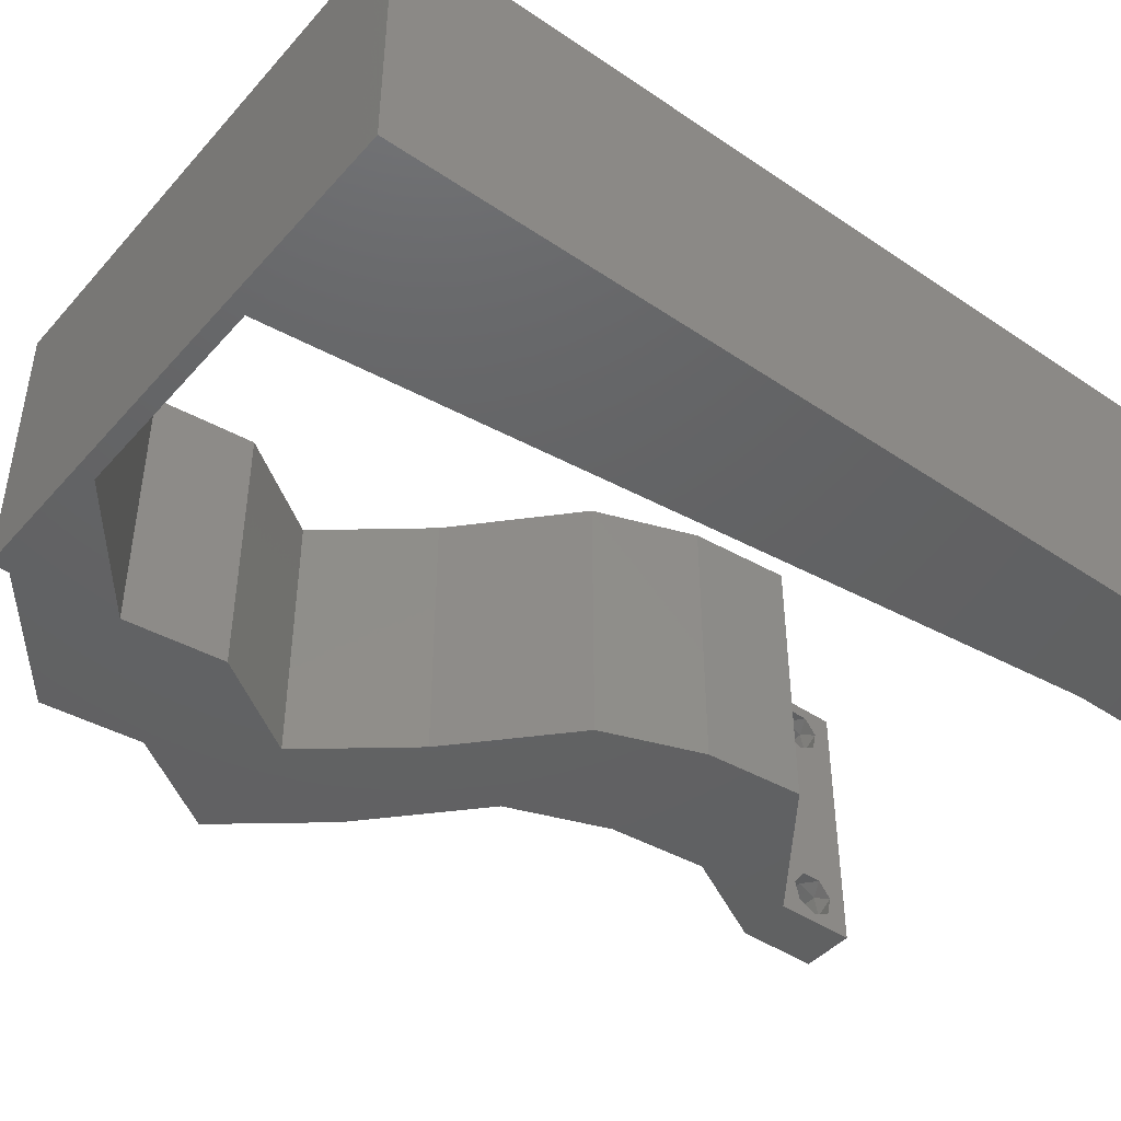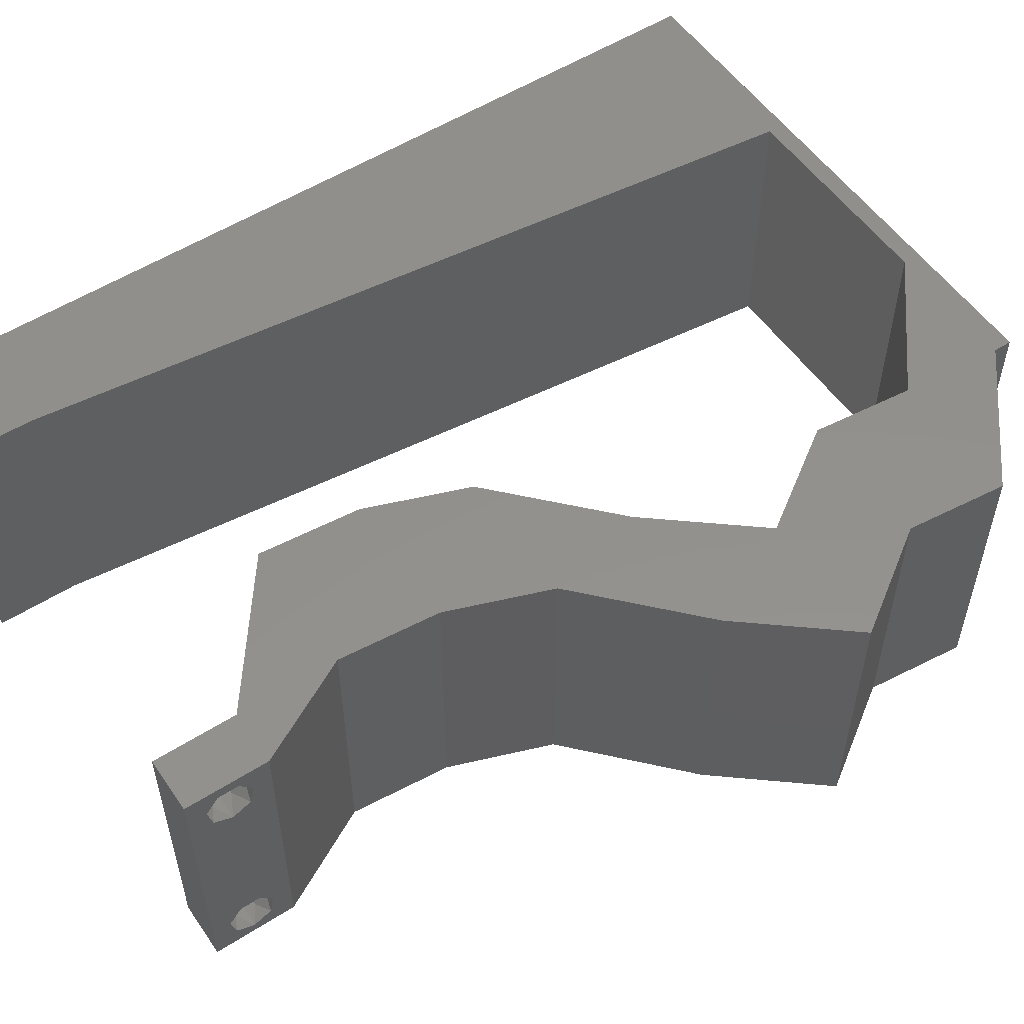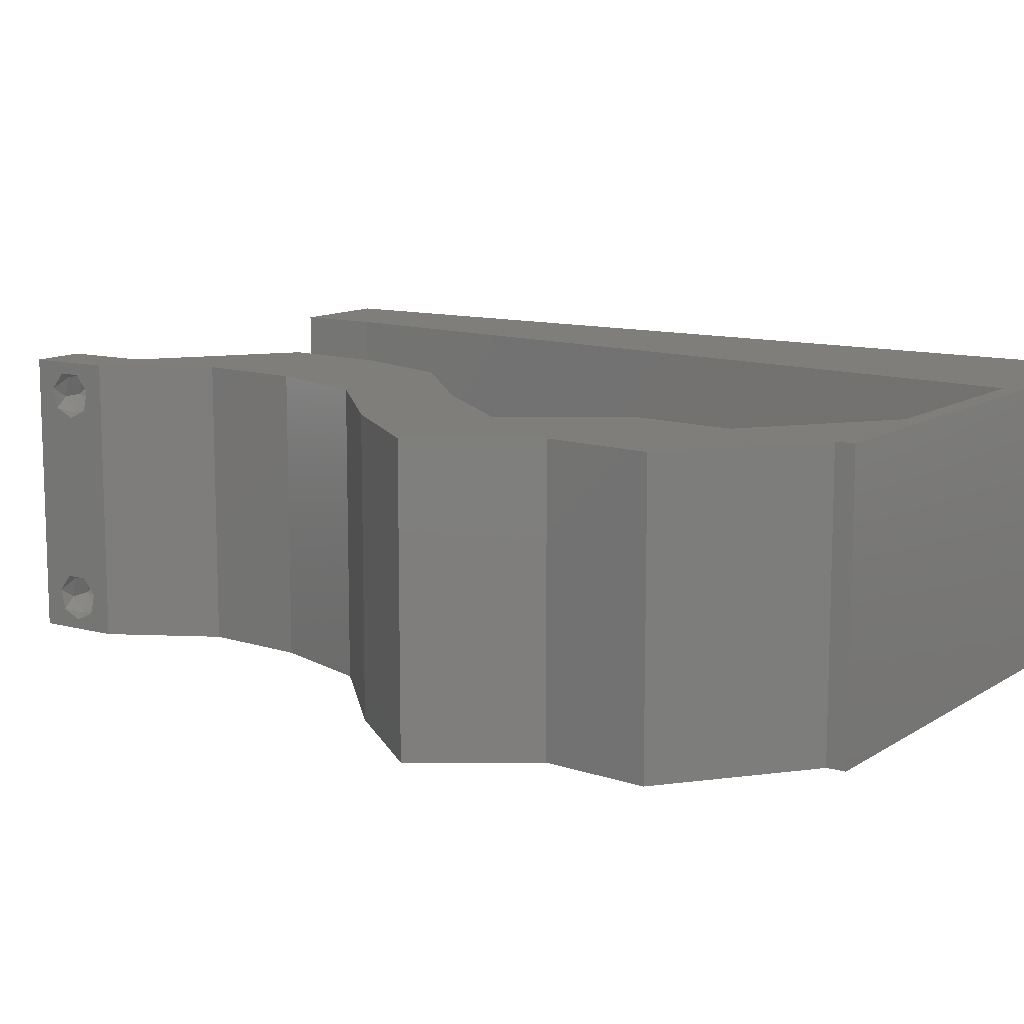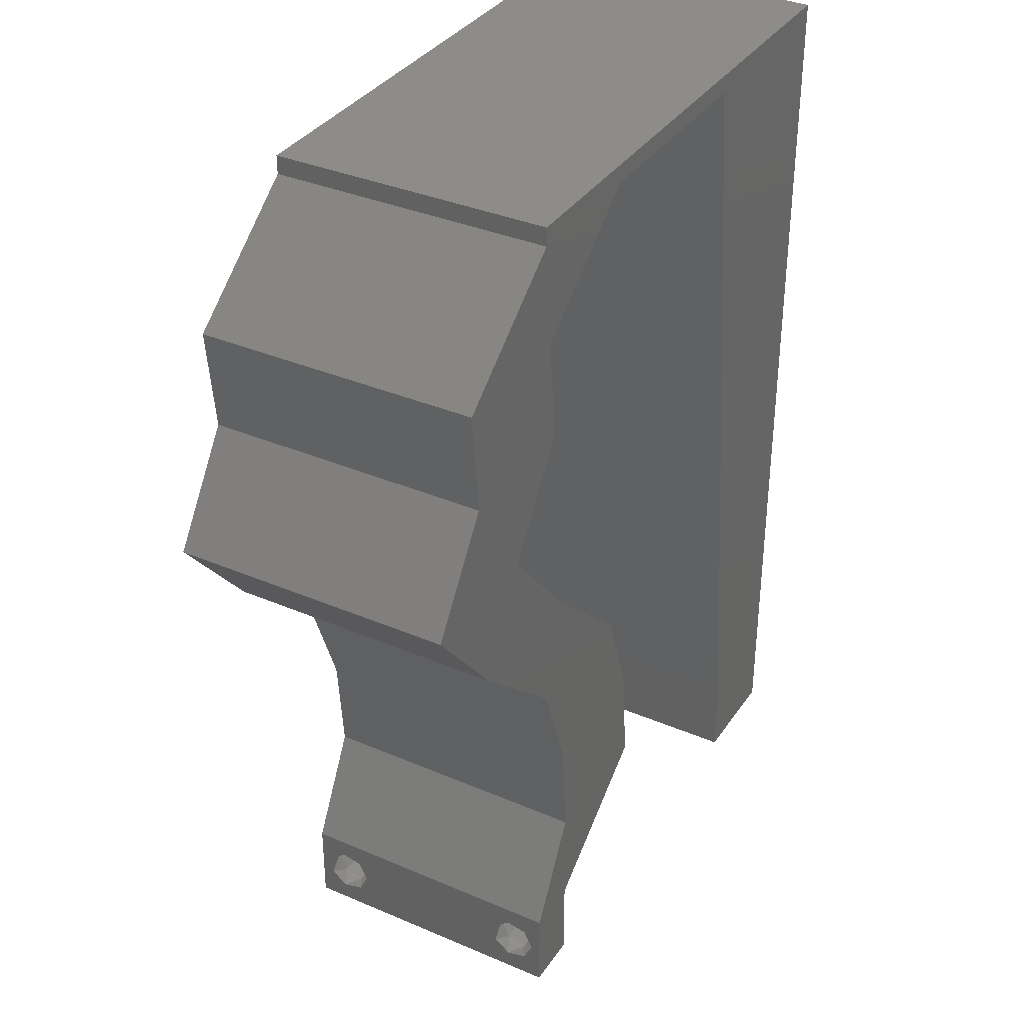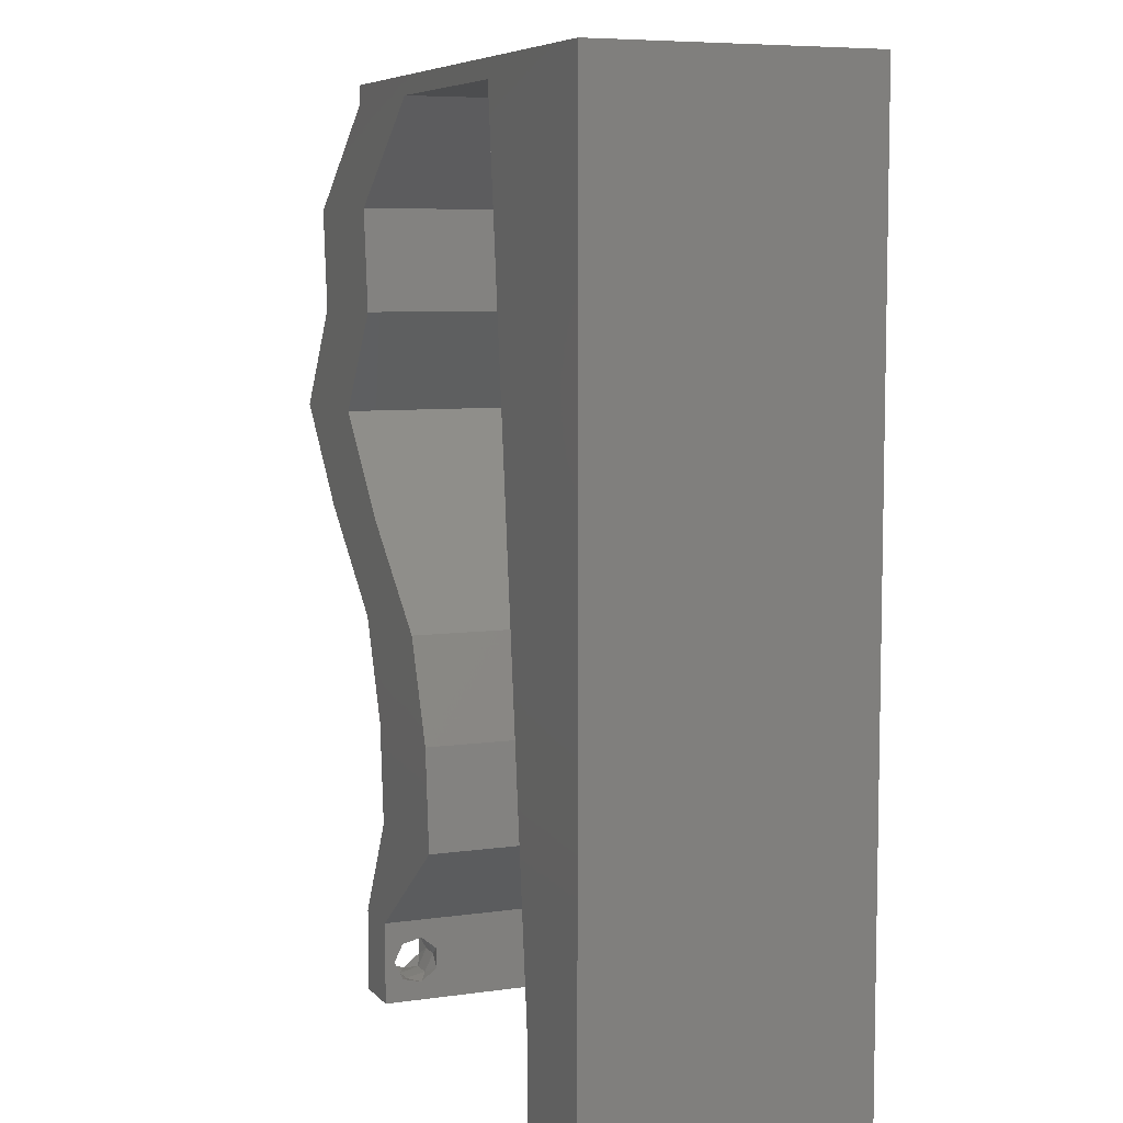
<metadata>
{"format":"stl","ext":"stl","renderer":"f3d","projection":"perspective","resolution":1024,"background":"white","views":[{"elev":-44.3,"azim":-128.3,"up":"+Z"},{"elev":54.2,"azim":56.0,"up":"+Z"},{"elev":11.4,"azim":123.7,"up":"+Z"},{"elev":35.3,"azim":119.6,"up":"+Y"},{"elev":7.0,"azim":-112.4,"up":"+Y"}]}
</metadata>
<code>
# stl→obj: 242 verts, 488 faces
v 0.04 0 0.01
v 0.04 -0.006 0.01
v 0.04 -0.003738 0.003932
v 0.04 -0.003 0.0159
v 0.04 -0.004657 0.002778
v 0.04 -0.006 0
v 0.04 -0.004329 0.00134
v 0.04 -0.001671 0.00134
v 0.04 0 0
v 0.04 -0.001343 0.002778
v 0.04 -0.003 0.0007
v 0.04 -0.002262 0.01913
v 0.04 -0.001343 0.01798
v 0.04 0 0.02
v 0.04 -0.004657 0.01798
v 0.04 -0.003738 0.01913
v 0.04 -0.006 0.02
v 0.04 -0.004329 0.01654
v 0.04 -0.001671 0.01654
v 0.04 -0.002262 0.003932
v 0.036 -0.006 0.01
v 0.036 0 0.01
v 0.036 -0.003738 0.003932
v 0.036 -0.003 0.0159
v 0.036 -0.004329 0.00134
v 0.036 -0.006 0
v 0.036 -0.004657 0.002778
v 0.036 -0.001343 0.002778
v 0.036 0 0
v 0.036 -0.001671 0.00134
v 0.036 -0.003 0.0007
v 0.036 0 0.02
v 0.036 -0.001343 0.01798
v 0.036 -0.002262 0.01913
v 0.036 -0.003738 0.01913
v 0.036 -0.004657 0.01798
v 0.036 -0.006 0.02
v 0.036 -0.004329 0.01654
v 0.036 -0.001671 0.01654
v 0.036 -0.002262 0.003932
v 0.03608 0.007335 0.02
v 0.0311 0.003667 0.02
v 0.008 0 0.02
v 0 0 0.02
v 0.004 -0.003 0.02
v 0 -0.006 0.02
v 0.008 -0.006 0.02
v 0.04353 0.03667 0.02
v 0.04849 0.04401 0.02
v 0.04355 0.04722 0.02
v 0.03862 0.04401 0.02
v 0.04923 0.05134 0.02
v 0.03935 0.05134 0.02
v 0.03746 0.02934 0.02
v 0.04734 0.02934 0.02
v 0.004225 0.005953 0.02
v 0.03939 0.022 0.02
v 0.02951 0.022 0.02
v 0.03212 0.01694 0.02
v 0.05341 0.03667 0.02
v 0.01 0.06 0.02
v 0 0.06 0.02
v 0.007277 0.05256 0.02
v 0 0.024 0.02
v 0 0.012 0.02
v 0.004806 0.018 0.02
v 0.03671 0.01467 0.02
v 0.009262 0.01174 0.02
v 0.01052 0.02347 0.02
v 0 0.048 0.02
v 0.01305 0.04694 0.02
v 0.006293 0.04158 0.02
v 0.02621 0.007335 0.02
v 0.03122 0.01065 0.02
v 0.02683 0.01467 0.02
v 0.038 -0.003 0.02
v 0 0.036 0.02
v 0.005574 0.02994 0.02
v 0.01179 0.03521 0.02
v 0.01431 0.05868 0.02
v 0.02 0.06 0.02
v 0.02222 0.05868 0.02
v 0.03 0.06 0.02
v 0.03012 0.05868 0.02
v 0.04 0.05868 0.02
v 0.04 0.06 0.02
v 0 -0.006 0.01
v 0 -0.003 0.015
v 0 0 0.01
v 0 -0.006 0
v 0 -0.003 0.005
v 0 0 0
v 0.004 -0.006 0.015
v 0.008 -0.006 0.01
v 0.004 -0.006 0.005
v 0.008 -0.006 0
v 0 0.06 0
v 0 0.051 0.0086
v 0 0.06 0.01
v 0 0.009 0.0114
v 0 0.048 0
v 0 0.0415 0.009767
v 0 0.03 0.01
v 0 0.036 0
v 0 0.024 0
v 0 0.0185 0.01023
v 0 0.012 0
v 0 0.005337 0.005128
v 0 0.05466 0.01487
v 0.0311 0.003667 0
v 0.03608 0.007335 0
v 0.008 0 0
v 0.004 -0.003 0
v 0.04353 0.03667 0
v 0.04355 0.04722 0
v 0.04849 0.04401 0
v 0.03862 0.04401 0
v 0.04923 0.05134 0
v 0.03935 0.05134 0
v 0.04734 0.02934 0
v 0.03746 0.02934 0
v 0.004225 0.005953 0
v 0.03939 0.022 0
v 0.03212 0.01694 0
v 0.02951 0.022 0
v 0.05341 0.03667 0
v 0.01 0.06 0
v 0.007277 0.05256 0
v 0.004806 0.018 0
v 0.03671 0.01467 0
v 0.009262 0.01174 0
v 0.01052 0.02347 0
v 0.01305 0.04694 0
v 0.006293 0.04158 0
v 0.02621 0.007335 0
v 0.03122 0.01065 0
v 0.02683 0.01467 0
v 0.038 -0.003 0
v 0.005574 0.02994 0
v 0.01179 0.03521 0
v 0.01431 0.05868 0
v 0.02 0.06 0
v 0.02222 0.05868 0
v 0.03 0.06 0
v 0.03012 0.05868 0
v 0.04 0.06 0
v 0.04 0.05868 0
v 0.008 0 0.01
v 0.008 -0.003 0.015
v 0.008 -0.003 0.005
v 0.015 0.06 0.01134
v 0.025 0.06 0.008977
v 0.006575 0.06 0.007337
v 0.03344 0.06 0.01273
v 0.04 0.06 0.01
v 0.03407 0.06 0.005945
v 0.005798 0.06 0.01422
v 0.04 0.05868 0.01
v 0.04462 0.05501 0.005916
v 0.04462 0.05501 0.01398
v 0.04923 0.05134 0.01
v 0.04886 0.04768 0.015
v 0.04849 0.04401 0.01
v 0.04886 0.04768 0.005
v 0.05095 0.04034 0.015
v 0.05341 0.03667 0.01
v 0.05095 0.04034 0.005
v 0.05037 0.03301 0.015
v 0.04734 0.02934 0.01
v 0.05037 0.03301 0.005
v 0.04336 0.02567 0.005494
v 0.04336 0.02567 0.01448
v 0.03939 0.022 0.01
v 0.03805 0.01834 0.015
v 0.03671 0.01467 0.01
v 0.03805 0.01834 0.005
v 0.03639 0.011 0.015
v 0.03608 0.007335 0.01
v 0.03639 0.011 0.005
v 0.03804 0.003667 0.015
v 0.03804 0.003667 0.005
v 0.02621 0.007335 0.01
v 0.02652 0.011 0.015
v 0.02683 0.01467 0.01
v 0.02652 0.011 0.005
v 0.02817 0.01834 0.015
v 0.02951 0.022 0.01
v 0.02817 0.01834 0.005
v 0.03348 0.02567 0.005494
v 0.03348 0.02567 0.01448
v 0.03746 0.02934 0.01
v 0.0405 0.03301 0.015
v 0.04353 0.03667 0.01
v 0.0405 0.03301 0.005
v 0.04107 0.04034 0.015
v 0.03862 0.04401 0.01
v 0.04107 0.04034 0.005
v 0.03898 0.04768 0.015
v 0.03935 0.05134 0.01
v 0.03898 0.04768 0.005
v 0.03474 0.05501 0.005916
v 0.03474 0.05501 0.01398
v 0.03012 0.05868 0.01
v 0.02202 0.05868 0.007969
v 0.01431 0.05868 0.01
v 0.01952 0.05868 0.01438
v 0.0248 0.05868 0.01447
v 0.008946 0.008802 0.01152
v 0.01336 0.04988 0.01152
v 0.009945 0.01809 0.01025
v 0.01115 0.02934 0.01004
v 0.01236 0.04059 0.01025
v 0.01373 0.0533 0.005
v 0.0385 -0.002262 0.01607
v 0.03873 -0.003738 0.01607
v 0.03726 -0.003758 0.01608
v 0.03712 -0.002262 0.01607
v 0.03873 -0.001671 0.01866
v 0.03727 -0.001343 0.01722
v 0.03875 -0.001343 0.01722
v 0.03727 -0.004657 0.01722
v 0.03873 -0.004329 0.01866
v 0.03875 -0.004657 0.01722
v 0.03727 -0.003 0.0193
v 0.03875 -0.003 0.0193
v 0.03725 -0.001671 0.01866
v 0.03725 -0.004329 0.01866
v 0.03727 -0.002262 0.0008684
v 0.03873 -0.003738 0.0008684
v 0.03726 -0.003758 0.0008785
v 0.03874 -0.002242 0.0008785
v 0.03873 -0.004329 0.00346
v 0.03727 -0.003 0.0041
v 0.03875 -0.003 0.0041
v 0.03727 -0.004657 0.002022
v 0.03875 -0.004657 0.002022
v 0.03725 -0.004329 0.00346
v 0.03873 -0.001343 0.002022
v 0.03725 -0.001343 0.002022
v 0.03798 -0.001664 0.003451
v 0.03913 -0.001674 0.003464
v 0.03684 -0.001671 0.00346
f 1 2 3
f 1 4 2
f 5 6 7
f 8 9 10
f 11 9 8
f 7 6 11
f 12 13 14
f 15 16 17
f 16 14 17
f 12 14 16
f 17 18 15
f 6 9 11
f 5 2 6
f 14 19 1
f 13 19 14
f 17 2 18
f 9 1 10
f 1 19 4
f 2 4 18
f 20 1 3
f 10 1 20
f 3 2 5
f 21 22 23
f 21 24 22
f 25 26 27
f 28 29 30
f 29 31 30
f 25 31 26
f 32 33 34
f 35 36 37
f 37 32 35
f 37 36 38
f 35 32 34
f 32 39 33
f 29 26 31
f 28 22 29
f 37 38 21
f 22 39 32
f 26 21 27
f 38 24 21
f 24 39 22
f 27 21 23
f 23 22 40
f 40 22 28
f 41 42 32
f 43 44 45
f 46 47 45
f 48 49 50
f 51 48 50
f 52 53 50
f 54 55 48
f 44 43 56
f 57 58 59
f 60 49 48
f 61 62 63
f 55 60 48
f 64 65 66
f 67 57 59
f 68 69 66
f 62 70 63
f 71 63 72
f 73 42 74
f 42 41 74
f 41 67 74
f 63 70 72
f 75 73 74
f 68 65 56
f 37 17 76
f 77 64 78
f 49 52 50
f 14 32 76
f 69 79 78
f 44 46 45
f 47 43 45
f 58 75 59
f 53 51 50
f 69 64 66
f 74 67 59
f 78 79 72
f 77 78 72
f 65 68 66
f 70 77 72
f 79 71 72
f 64 69 78
f 75 74 59
f 65 44 56
f 17 14 76
f 32 37 76
f 80 81 61
f 81 80 82
f 43 68 56
f 83 81 82
f 84 85 86
f 83 84 86
f 85 53 52
f 84 53 85
f 57 55 54
f 58 57 54
f 14 41 32
f 84 83 82
f 80 61 63
f 71 80 63
f 87 88 89
f 44 88 46
f 90 91 92
f 89 91 87
f 46 88 87
f 89 88 44
f 87 91 90
f 92 91 89
f 47 93 94
f 87 93 46
f 90 95 87
f 94 95 96
f 46 93 47
f 94 93 87
f 96 95 90
f 87 95 94
f 97 98 99
f 44 100 89
f 101 98 97
f 65 100 44
f 102 103 77
f 104 103 102
f 104 102 101
f 77 103 64
f 105 103 104
f 64 106 65
f 64 103 106
f 70 102 77
f 107 106 105
f 106 103 105
f 92 108 107
f 62 109 70
f 70 98 102
f 107 100 106
f 70 109 98
f 107 108 100
f 106 100 65
f 102 98 101
f 99 109 62
f 89 108 92
f 100 108 89
f 98 109 99
f 29 110 111
f 112 113 92
f 90 113 96
f 114 115 116
f 117 115 114
f 118 115 119
f 114 120 121
f 92 122 112
f 123 124 125
f 116 126 114
f 127 128 97
f 126 120 114
f 105 129 107
f 130 124 123
f 131 129 132
f 97 128 101
f 133 134 128
f 135 136 110
f 110 136 111
f 111 136 130
f 128 134 101
f 137 136 135
f 131 122 107
f 26 138 6
f 104 139 105
f 116 115 118
f 9 138 29
f 132 139 140
f 92 113 90
f 96 113 112
f 125 124 137
f 119 115 117
f 132 129 105
f 136 124 130
f 139 134 140
f 104 134 139
f 107 129 131
f 101 134 104
f 140 134 133
f 105 139 132
f 137 124 136
f 107 122 92
f 6 138 9
f 29 138 26
f 141 127 142
f 141 142 143
f 112 122 131
f 143 142 144
f 145 146 147
f 144 146 145
f 119 147 118
f 145 147 119
f 120 123 121
f 121 123 125
f 9 29 111
f 143 144 145
f 141 128 127
f 133 128 141
f 148 149 94
f 47 149 43
f 112 150 96
f 94 150 148
f 43 149 148
f 94 149 47
f 96 150 94
f 148 150 112
f 127 151 142
f 83 152 81
f 151 152 142
f 81 152 151
f 127 153 151
f 83 154 152
f 142 152 144
f 81 151 61
f 97 153 127
f 99 153 97
f 86 154 83
f 155 154 86
f 152 156 144
f 151 157 61
f 154 156 152
f 153 157 151
f 144 156 146
f 146 156 155
f 62 157 99
f 61 157 62
f 99 157 153
f 155 156 154
f 155 86 85
f 158 155 85
f 147 146 155
f 147 155 158
f 147 159 118
f 52 160 85
f 85 160 158
f 161 160 52
f 160 159 158
f 161 159 160
f 158 159 147
f 118 159 161
f 161 162 163
f 49 162 52
f 118 164 116
f 163 164 161
f 52 162 161
f 163 162 49
f 161 164 118
f 116 164 163
f 49 165 163
f 166 165 60
f 163 167 116
f 126 167 166
f 60 165 49
f 163 165 166
f 116 167 126
f 166 167 163
f 60 168 166
f 169 168 55
f 166 170 126
f 120 170 169
f 166 168 169
f 126 170 120
f 55 168 60
f 169 170 166
f 120 171 123
f 57 172 55
f 55 172 169
f 173 171 172
f 173 172 57
f 172 171 169
f 169 171 120
f 123 171 173
f 57 174 173
f 175 174 67
f 173 176 123
f 130 176 175
f 67 174 57
f 173 174 175
f 123 176 130
f 175 176 173
f 175 177 178
f 41 177 67
f 178 179 175
f 130 179 111
f 67 177 175
f 178 177 41
f 175 179 130
f 111 179 178
f 41 180 178
f 1 180 14
f 178 181 111
f 9 181 1
f 178 180 1
f 14 180 41
f 111 181 9
f 1 181 178
f 2 17 37
f 21 2 37
f 26 6 2
f 26 2 21
f 182 22 42
f 182 110 22
f 22 32 42
f 42 73 182
f 110 29 22
f 135 110 182
f 75 183 73
f 182 183 184
f 135 185 137
f 184 185 182
f 73 183 182
f 184 183 75
f 182 185 135
f 137 185 184
f 75 186 184
f 187 186 58
f 184 188 137
f 125 188 187
f 58 186 75
f 184 186 187
f 187 188 184
f 137 188 125
f 125 189 121
f 54 190 58
f 58 190 187
f 191 190 54
f 190 189 187
f 191 189 190
f 187 189 125
f 121 189 191
f 54 192 191
f 193 192 48
f 191 194 121
f 114 194 193
f 48 192 54
f 193 194 191
f 121 194 114
f 191 192 193
f 48 195 193
f 196 195 51
f 193 197 114
f 117 197 196
f 51 195 48
f 193 195 196
f 114 197 117
f 196 197 193
f 53 198 51
f 196 198 199
f 117 200 119
f 199 200 196
f 51 198 196
f 199 198 53
f 196 200 117
f 119 200 199
f 119 201 145
f 84 202 53
f 53 202 199
f 203 202 84
f 202 201 199
f 203 201 202
f 199 201 119
f 145 201 203
f 145 204 143
f 143 204 141
f 203 204 145
f 141 204 205
f 205 206 80
f 84 207 203
f 82 207 84
f 80 206 82
f 205 204 206
f 204 207 206
f 203 207 204
f 206 207 82
f 131 208 112
f 80 209 205
f 148 208 43
f 71 209 80
f 43 208 68
f 68 210 69
f 132 210 131
f 132 211 210
f 210 211 69
f 140 211 132
f 69 211 79
f 212 211 140
f 79 211 212
f 133 212 140
f 79 212 71
f 141 213 133
f 210 208 131
f 133 209 212
f 133 213 209
f 68 208 210
f 212 209 71
f 205 213 141
f 209 213 205
f 112 208 148
f 24 4 214
f 4 24 215
f 215 24 216
f 24 214 217
f 218 219 220
f 221 222 223
f 222 224 225
f 224 218 225
f 219 218 226
f 222 221 227
f 218 224 226
f 224 222 227
f 215 221 223
f 221 215 216
f 219 214 220
f 214 219 217
f 13 12 218
f 16 15 222
f 35 34 224
f 33 39 219
f 38 36 221
f 13 218 220
f 16 222 225
f 222 15 223
f 218 12 225
f 224 34 226
f 33 219 226
f 221 36 227
f 35 224 227
f 15 18 223
f 19 13 220
f 12 16 225
f 34 33 226
f 36 35 227
f 214 19 220
f 18 4 215
f 18 215 223
f 38 221 216
f 219 39 217
f 4 19 214
f 39 24 217
f 24 38 216
f 31 11 228
f 11 31 229
f 229 31 230
f 228 11 231
f 232 233 234
f 235 232 236
f 232 235 237
f 233 232 237
f 229 235 236
f 228 238 239
f 233 240 234
f 238 228 231
f 235 229 230
f 234 240 241
f 240 233 242
f 239 238 240
f 3 5 232
f 8 10 238
f 25 27 235
f 23 40 233
f 3 232 234
f 232 5 236
f 23 233 237
f 235 27 237
f 28 30 239
f 5 7 236
f 20 3 234
f 27 23 237
f 30 31 228
f 7 11 229
f 30 228 239
f 7 229 236
f 239 240 242
f 240 238 241
f 25 235 230
f 8 238 231
f 238 10 241
f 233 40 242
f 28 239 242
f 20 234 241
f 10 20 241
f 40 28 242
f 11 8 231
f 31 25 230

</code>
